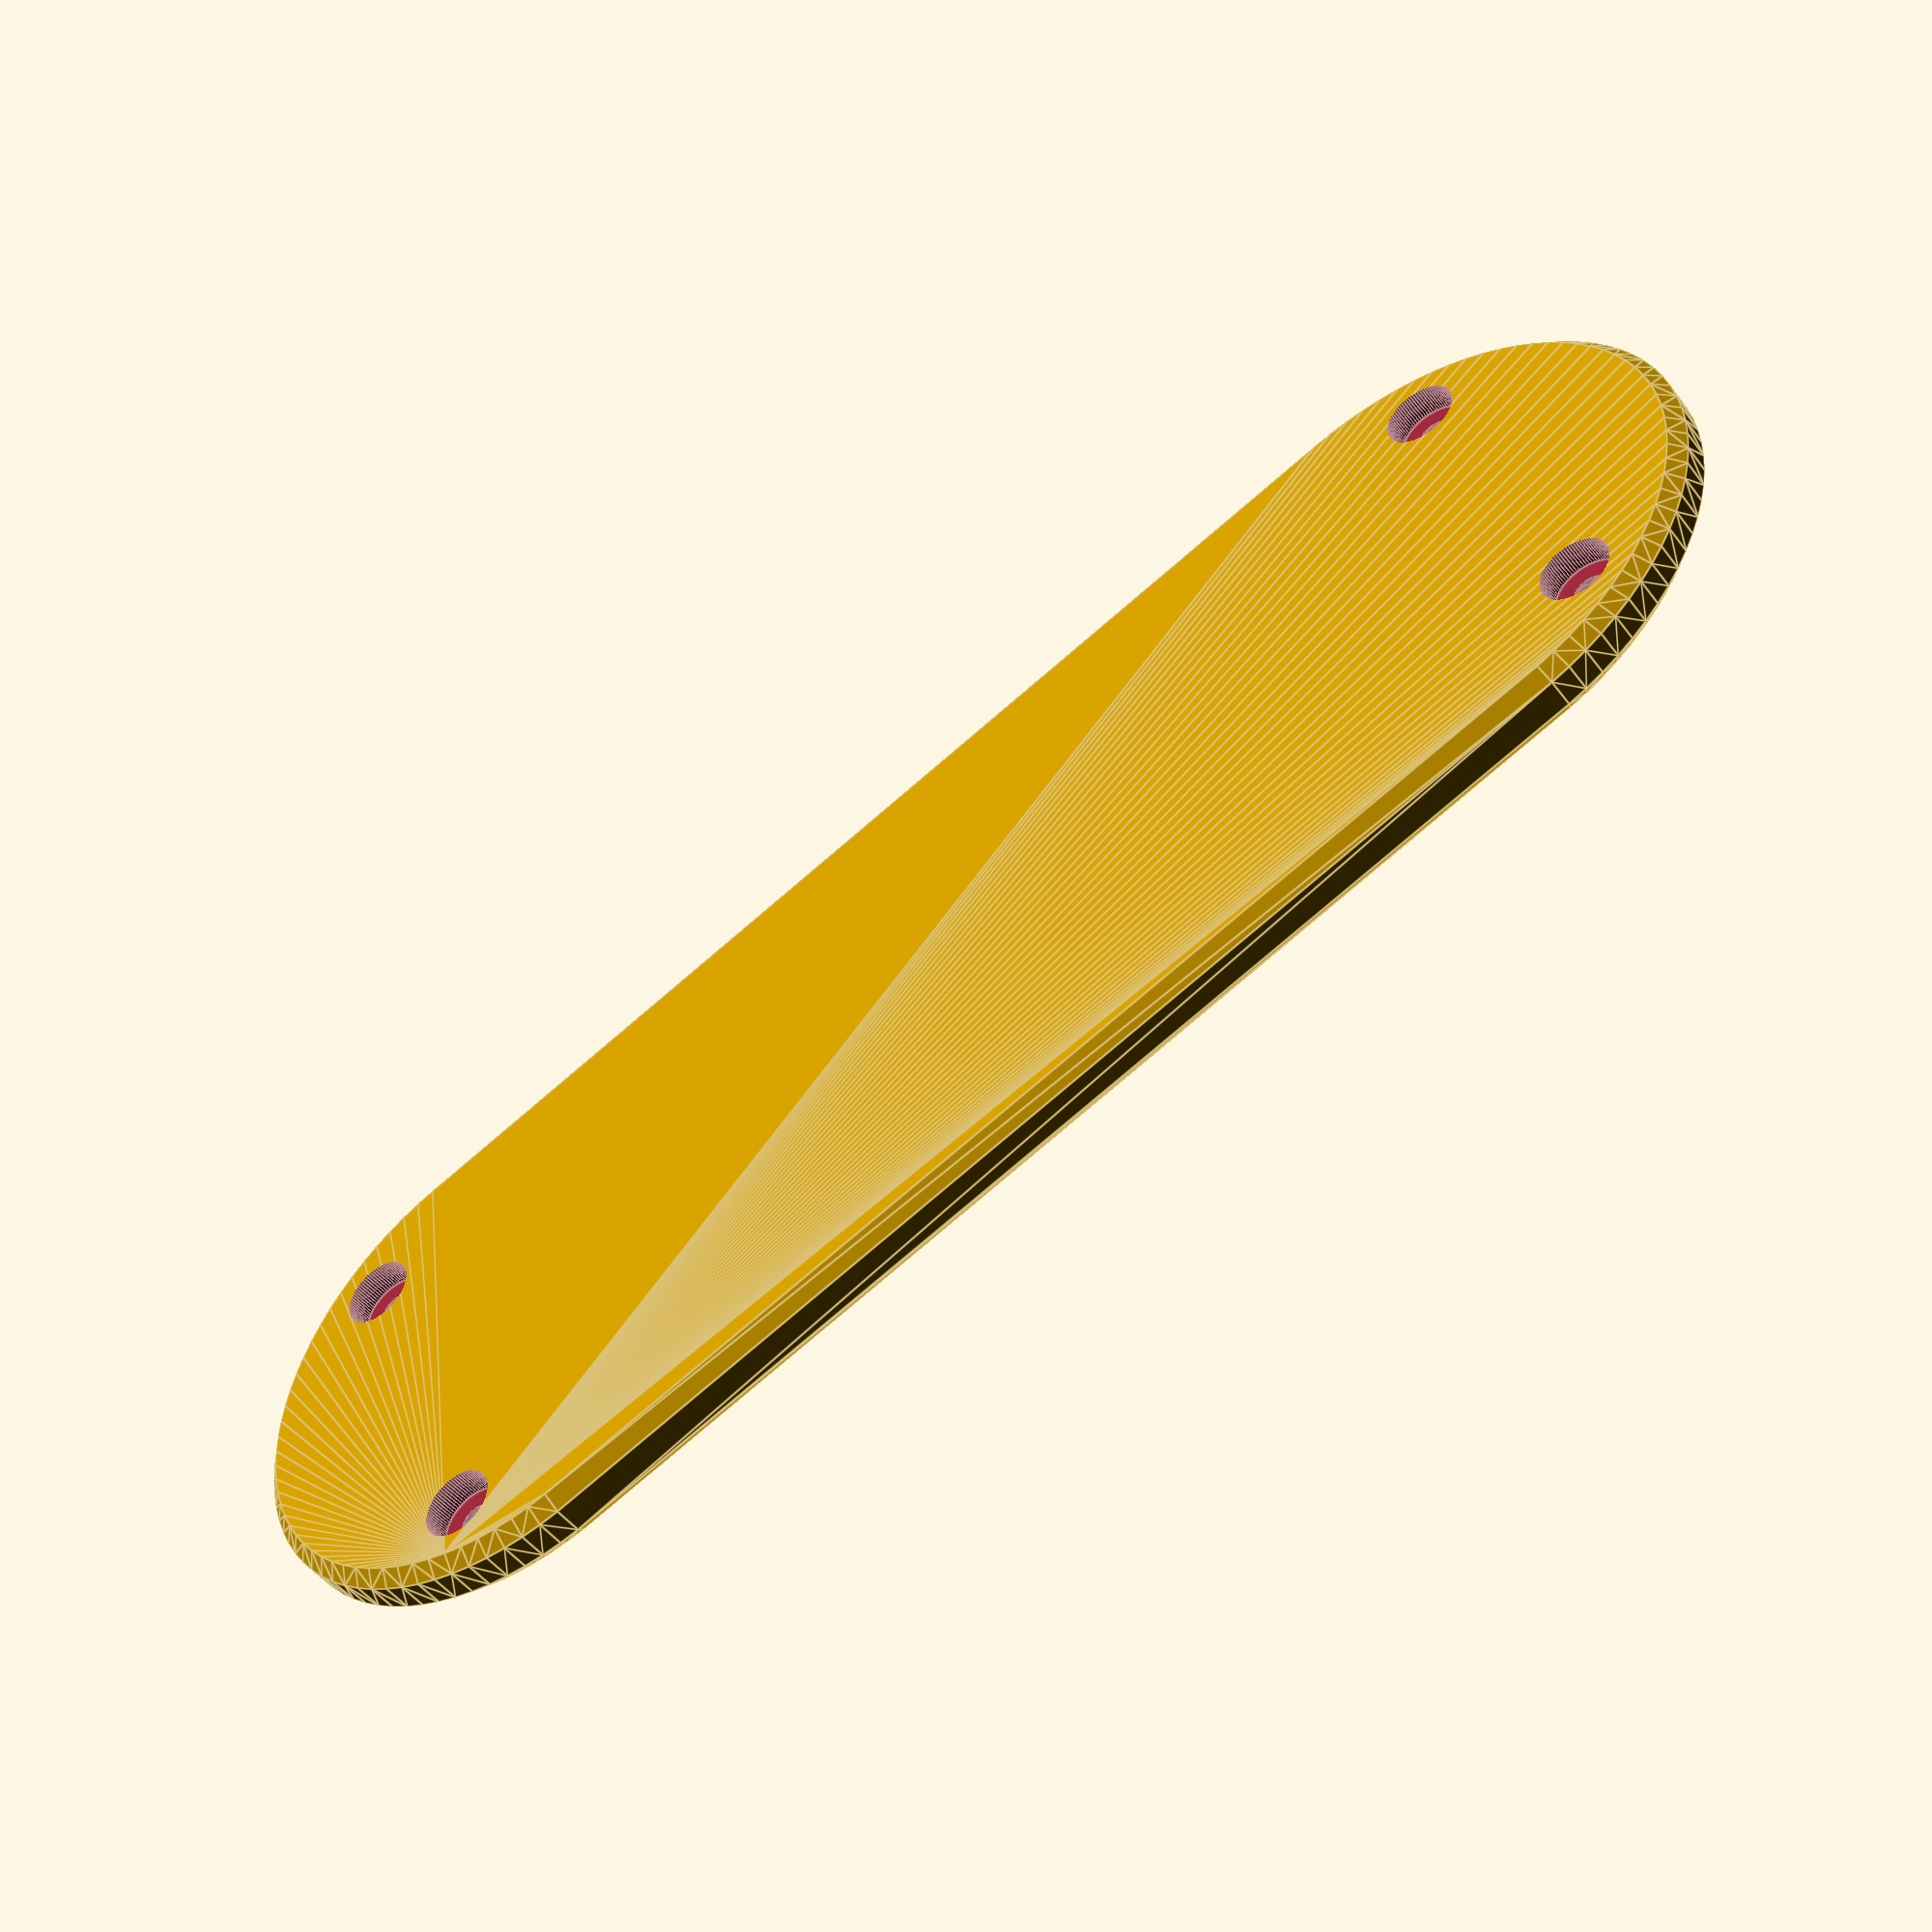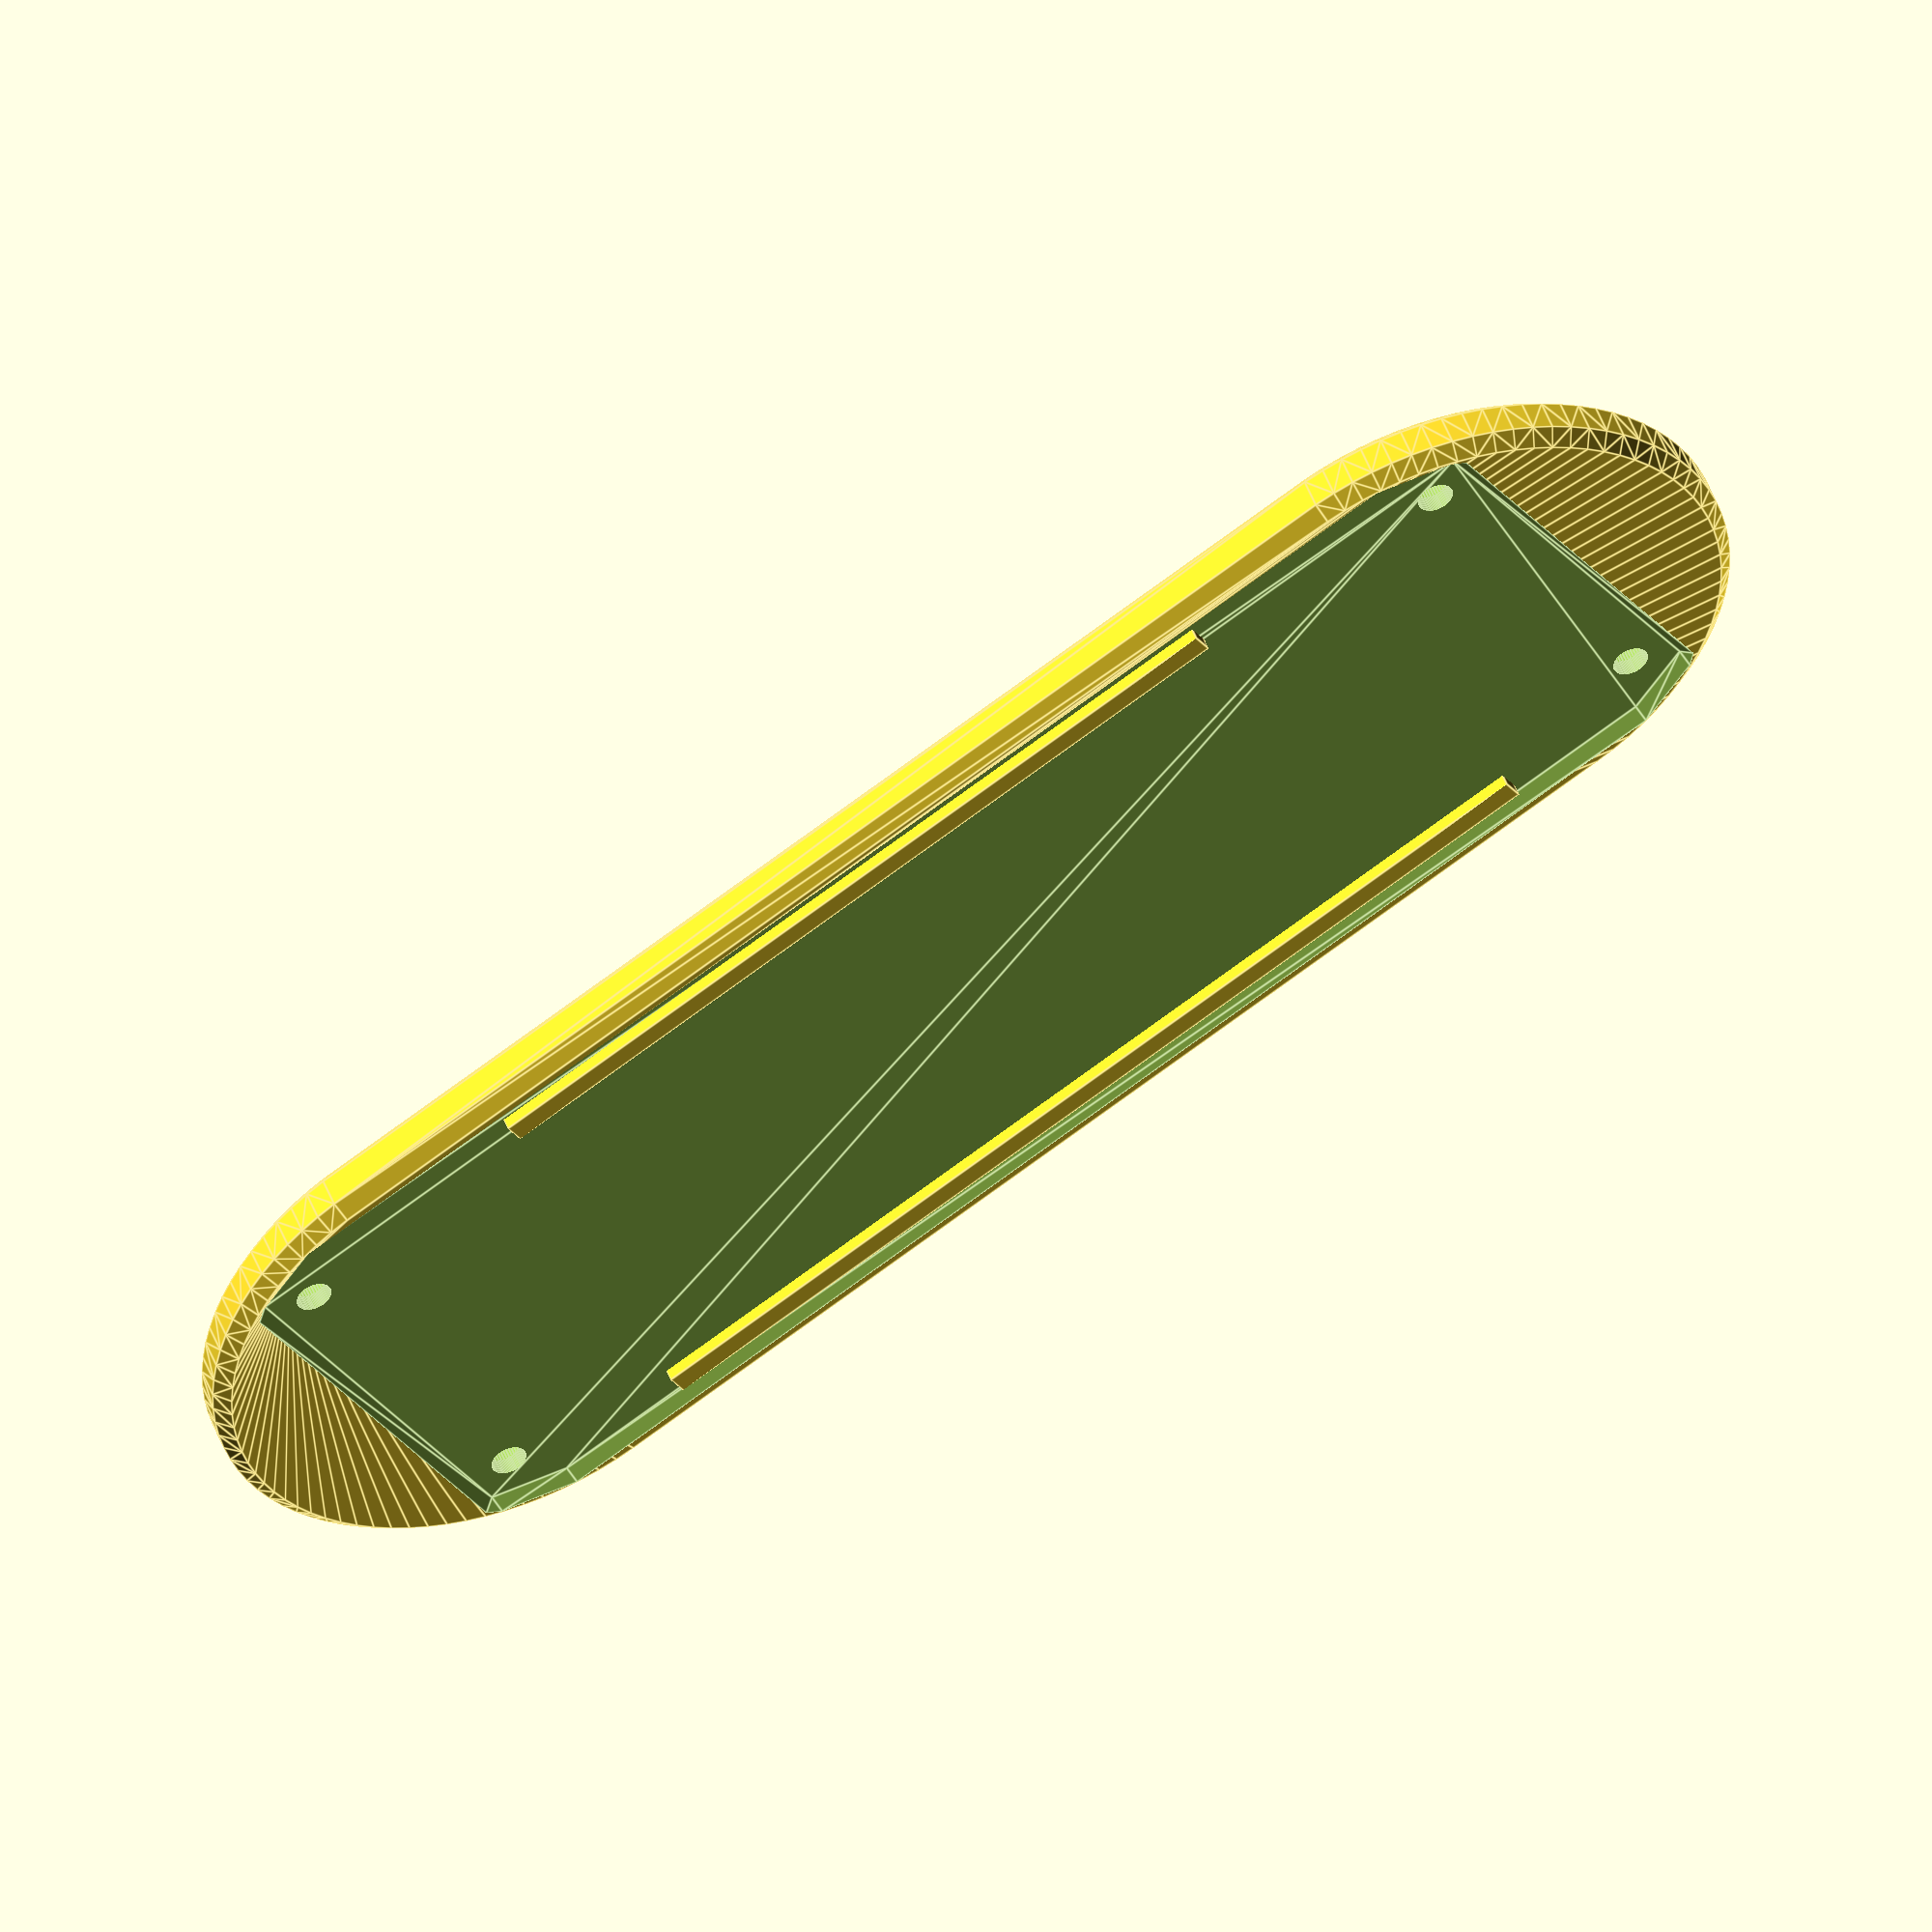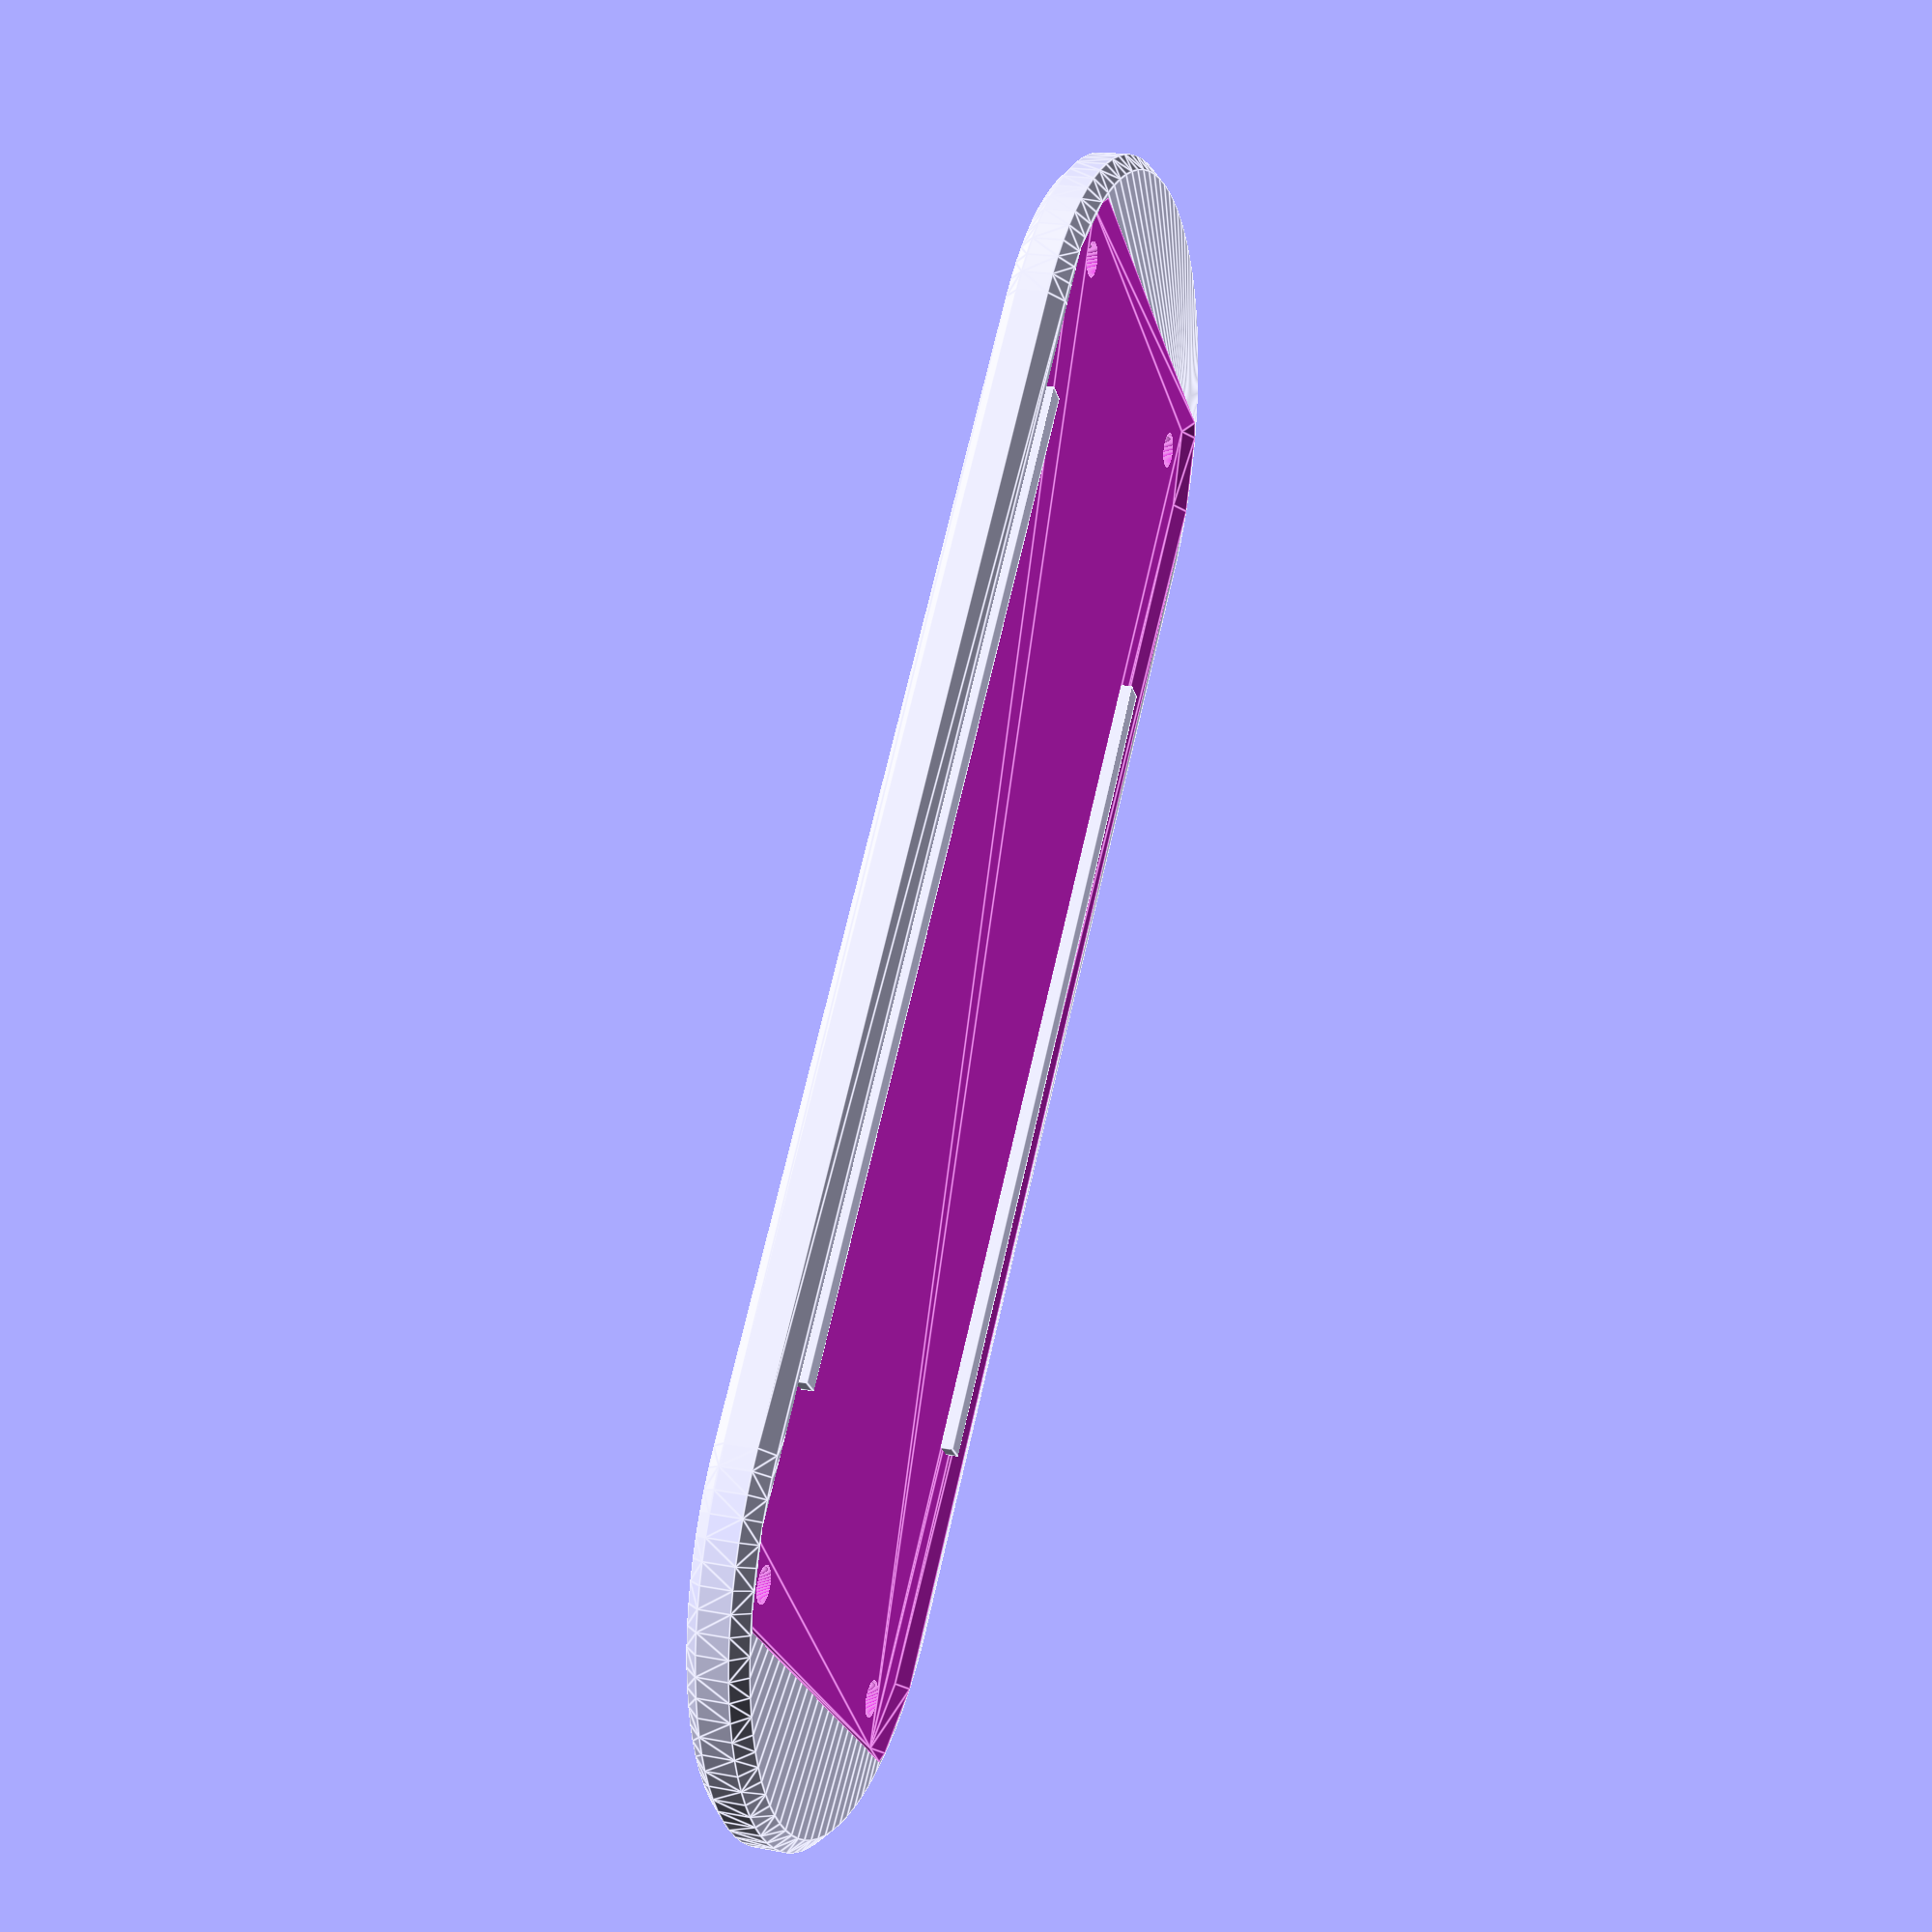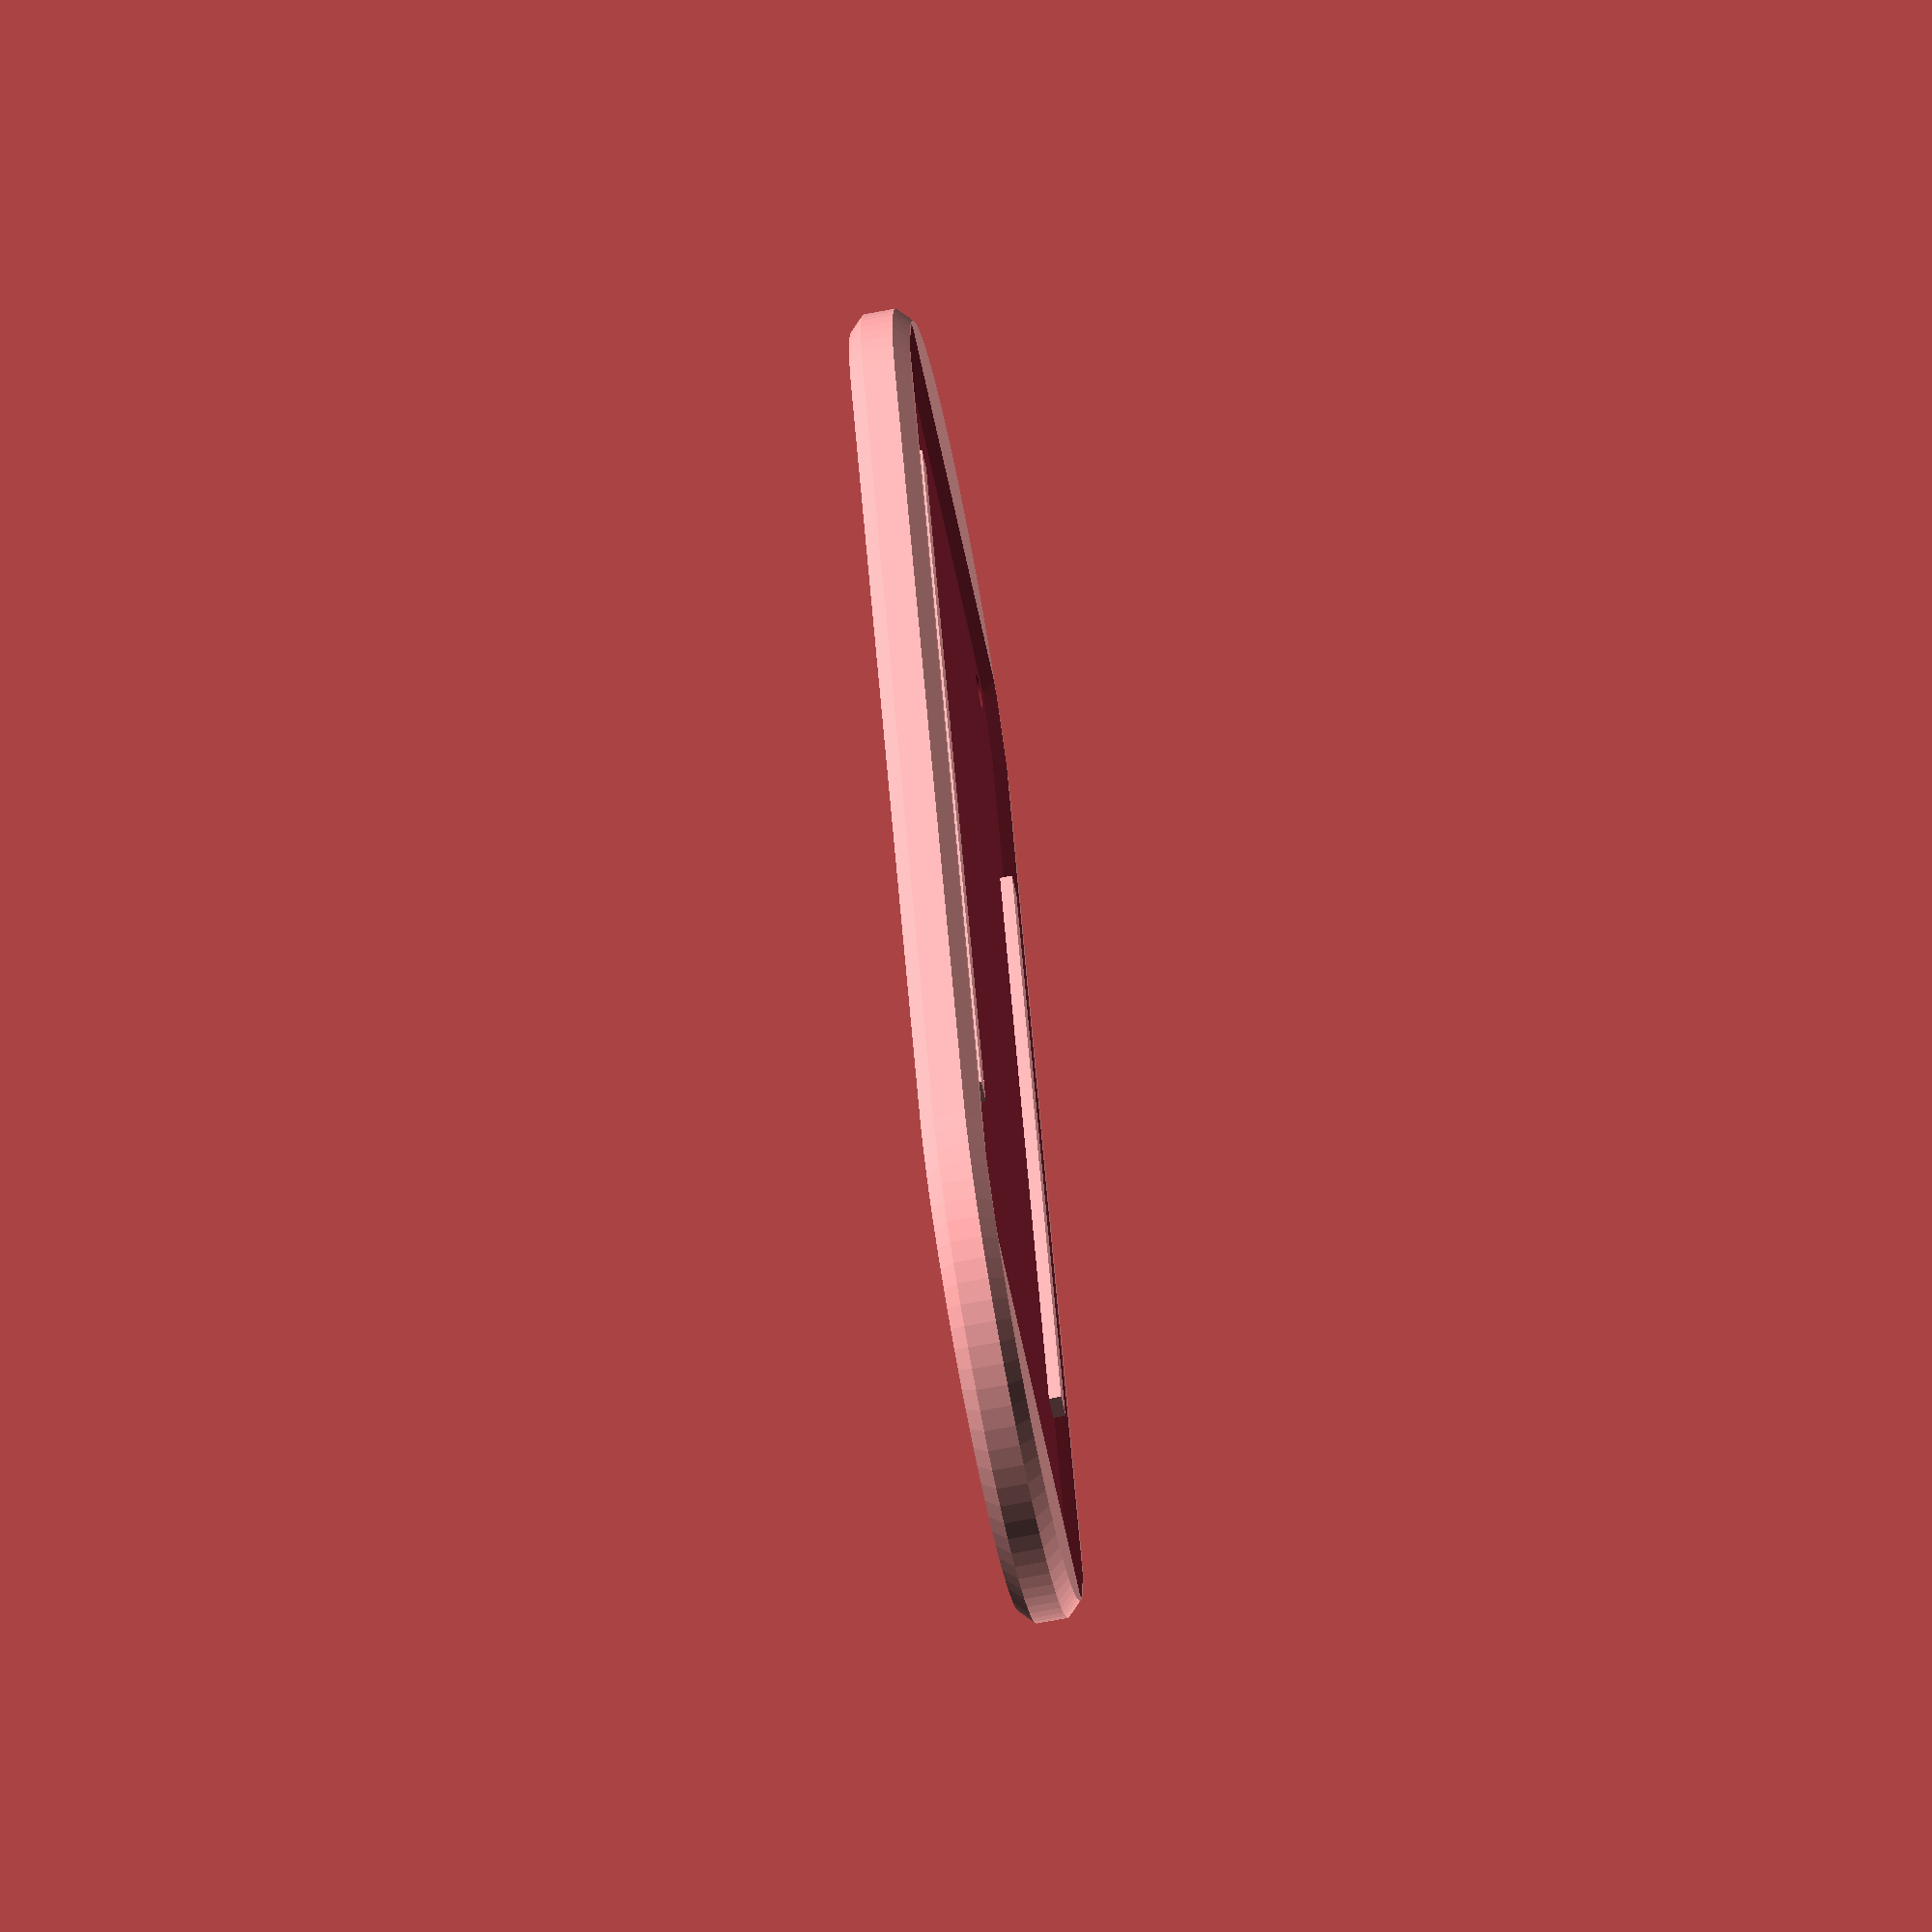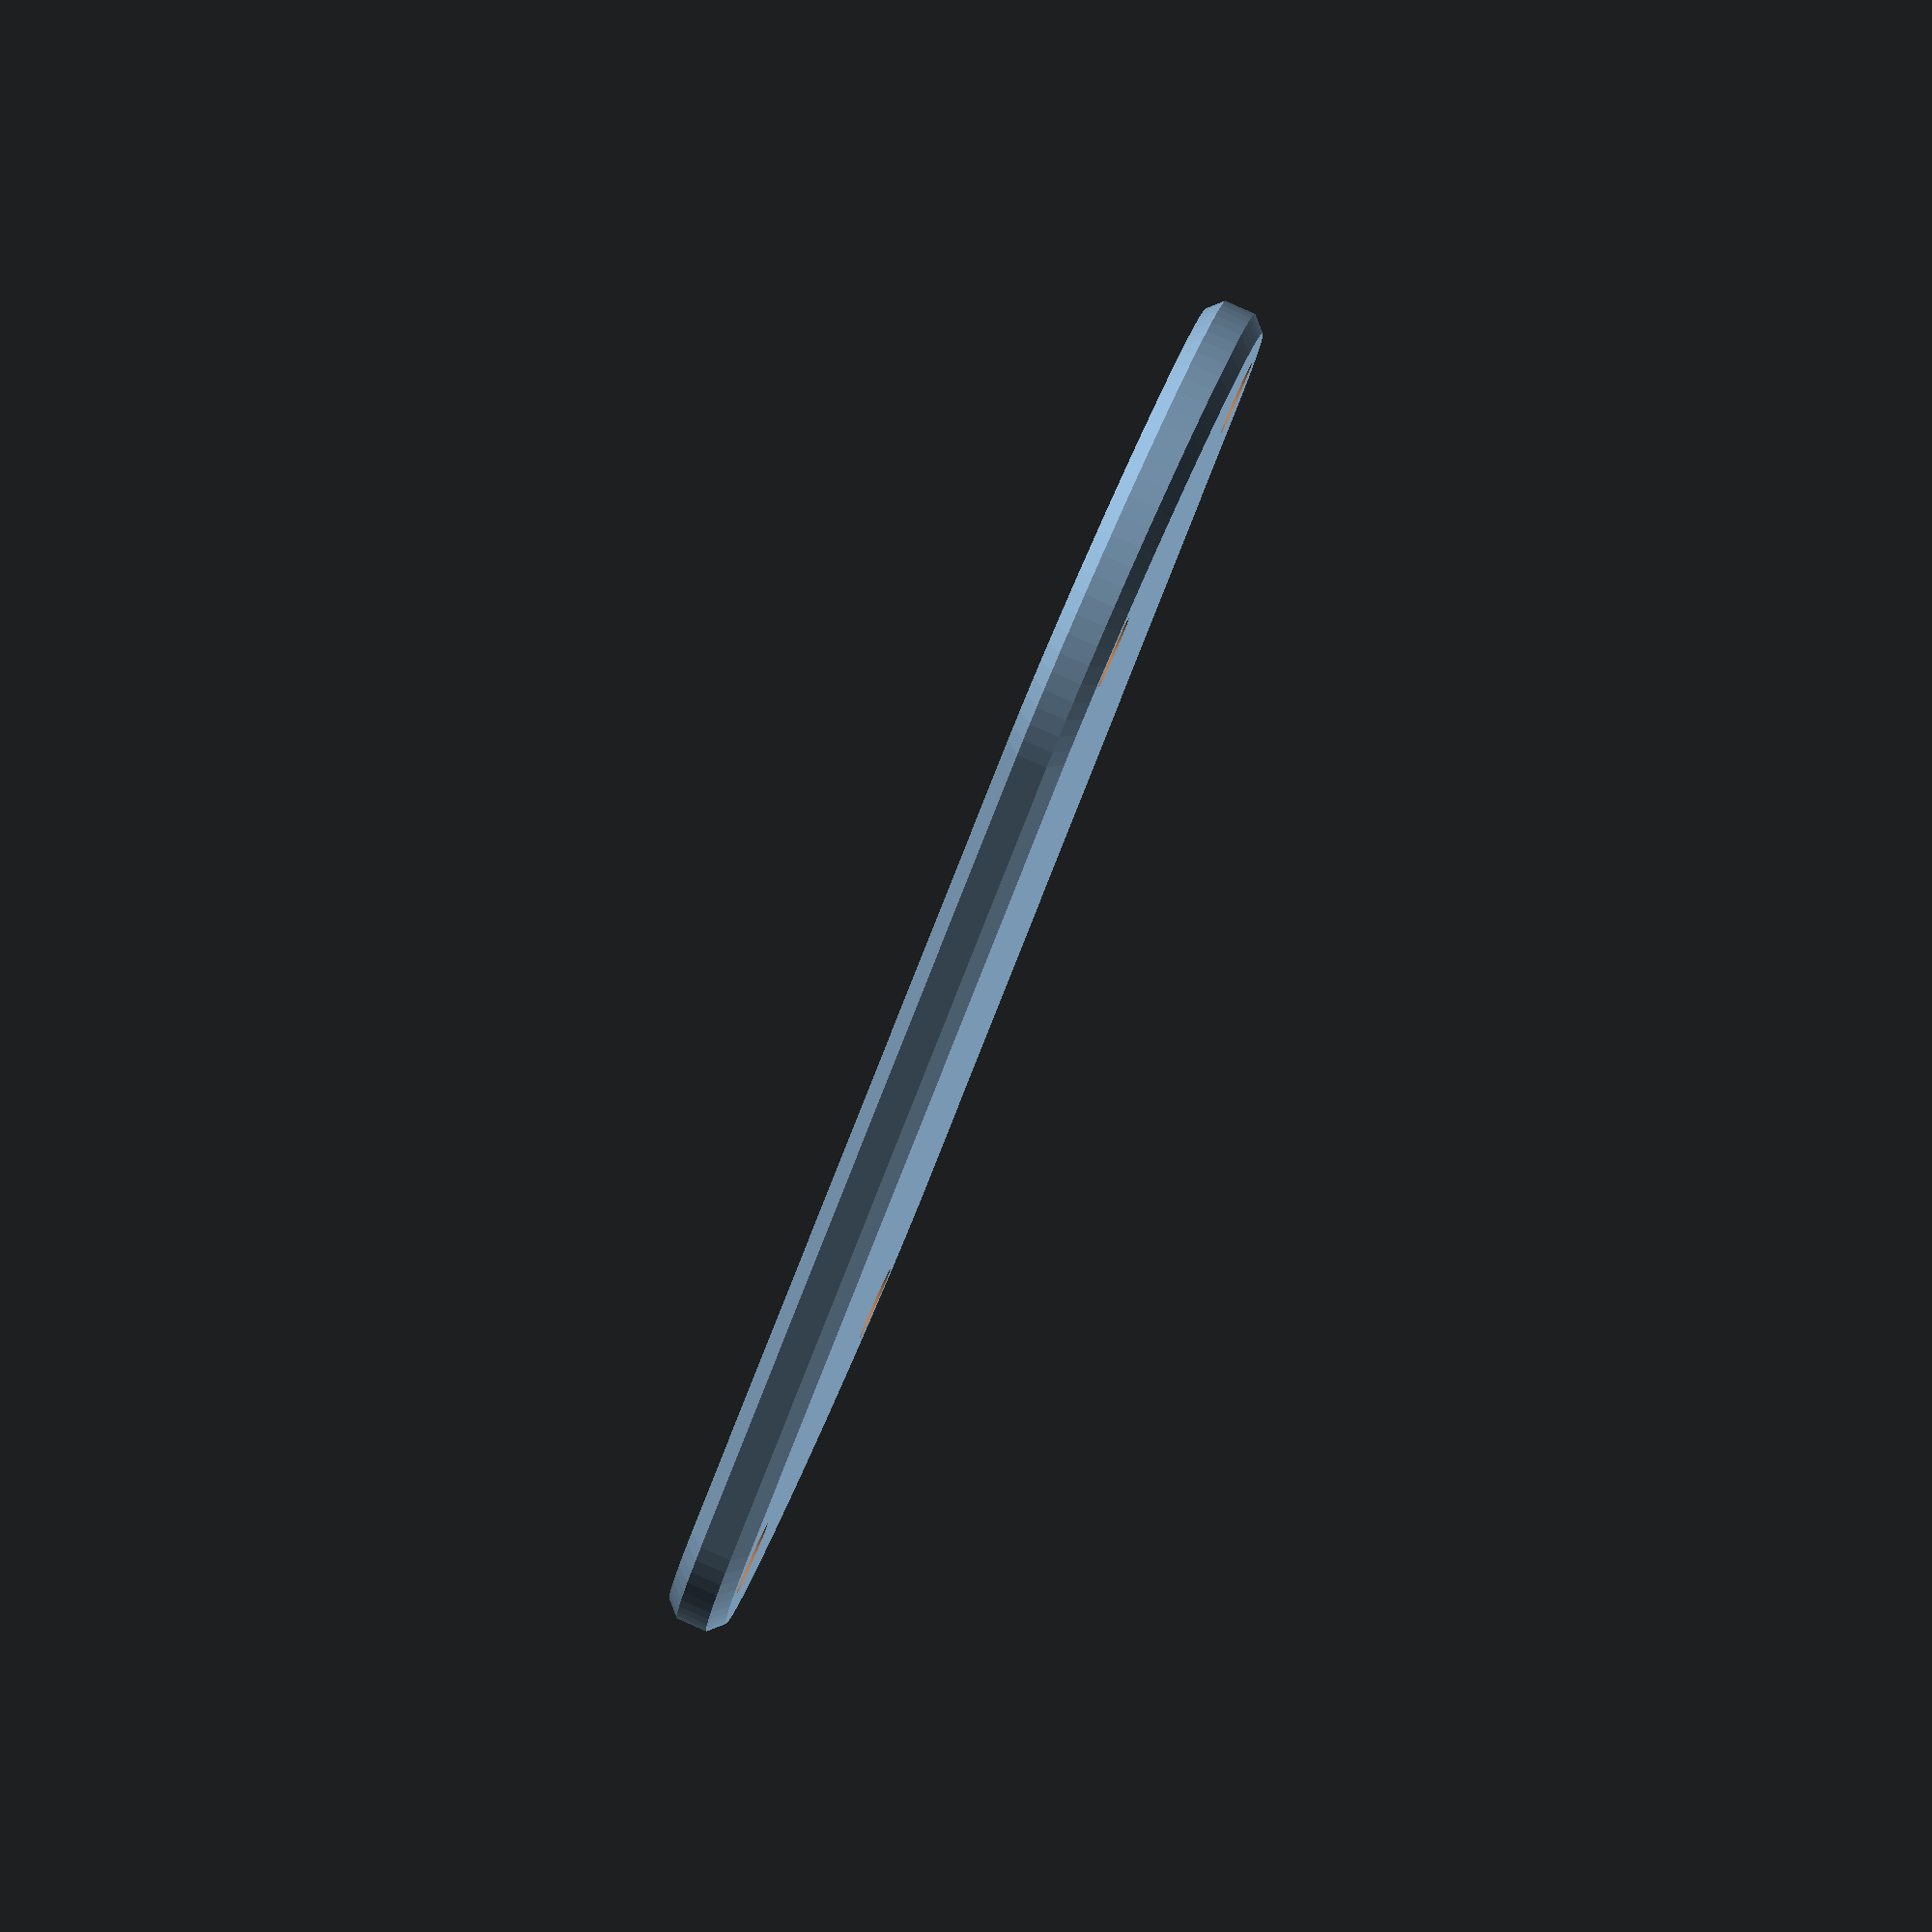
<openscad>
$fn = 85;

spacing = 4.5;
wall = .2;
outerSpacing = 2;

orangepi_l = 100;
orangepi_w = 20;
orangepi_h = 75;

netgear_l = 105;
netgear_w = 14.8;
netgear_h = 103.7;

length = netgear_l + 5;
width = orangepi_w + netgear_w + spacing + wall * 2 + outerSpacing * 2;
height = netgear_h + 6;

netgear_z = height - netgear_h + 7;
orangepi_z = height - orangepi_h;

coreWidth = width - wall * 2;
offset = (orangepi_w - netgear_w) / 2;


innerBoltRadius = 1.43;
outerBoltRadius = 1.5;

topBoltPatternX = width-12;
topBoltPatternY = length+4;

bottomBoltPatternX = topBoltPatternX;
bottomBoltPatternY = topBoltPatternY;


interface = 5;

clearance = 0.2;
c = clearance;
c2 = c*2;

chamfer = 1;

color("#449966")
union(){
	//orangepi(1);
	//netgear(1);
	}
//top();
//core();
bottom();

module orangepi(o=0){
	translate([-spacing / 2 - orangepi_w + offset,-orangepi_l/2+3.5,orangepi_z])
	union(){
		translate([0,-c,3])
			cube([orangepi_w+c,orangepi_l+c2,orangepi_h+c-3]);
		
		translate([orangepi_w-4,-c,0])
			cube([2,orangepi_l+c2,orangepi_h+c]);
		}
	if(o>0)
		translate([-spacing / 2 - orangepi_w + offset,-(orangepi_l-interface*2)/2+3.5,-c])
			cube([orangepi_w+c+spacing/2+2.5-2,orangepi_l-interface*2,height+c2]);
	}
	
module netgear(o=0){
	translate([spacing / 2 + offset, -netgear_l/2-3.2,netgear_z])
	union(){
		translate([0,-c,-c])
			cube([netgear_w+c,netgear_l+c2,netgear_h+c2]);
		}
	if(o>0)
		translate([+offset+2-c2-1,-(netgear_l-interface*2)/2-3.5,-c])
			cube([netgear_w+c+spacing/2-1+c2,netgear_l-interface*2,height+c2]);
	}
	
module top (){
	
	radius = width/2 + outerSpacing;
	thickness = 5;
	t = thickness;
	overage = -6;
	distance = length/2 + overage;
	
	union(){
		translate([0,0,height])
		difference(){
			union(){
				hull(){
					translate([0,distance,0])
						chamferedCylinder(radius,t,1.2);
					translate([0,-distance,0])
						chamferedCylinder(radius,t,1.2);
					}
				}
			union(){
			
				bore4(topBoltPatternX,topBoltPatternY,outerBoltRadius,12);
				translate([0,0,thickness+.5])
				bore4(topBoltPatternX,topBoltPatternY,3.1,thickness);
						
				translate([-20+c,-97/2+3.5,-c])
					cube([16.2,97,orangepi_h+c-3]);
						
				translate([3,-38-3.2,-c])
					cube([7,80,netgear_h+c2]);
				translate([4,-26-3.2,-c])
					cube([15,50,netgear_h+c2]);
					
				/*
				translate([-8.5,-length/2,0])
					bore(0,-radius+11,7.5);
				translate([-8.5,length/2,0])
					bore(0,radius-11,7.5);
				translate([8.5,-length/2,0])
					bore(0,-radius+11,7.5);
				translate([8.5,length/2,0])
					bore(0,radius-11,7.5);
				*/
				
				//translate([0,-length/2-15,0])
				//	bore(0,0,7.5);
				//translate([0,length/2+15,0])
				//	bore(0,0,7.5);
			
				union(){
					translate([0,0,-t+1.5])
					scale([1.006,1.006,1.006])
						hull(){
							translate([-width/2,-length/2,0])
								chamferedCube([width,length,t],chamfer);
							translate([(-width+5)/2,-6-length/2,0])
								chamferedCube([width-5,length+12,t],chamfer);
							}
					}
						
				}
			}
		}
		
	}
	
module core (){
	union(){
		difference(){
			union(){
				hull(){
					translate([-width/2,-length/2,0])
						chamferedCube([width,length,height],chamfer);
					translate([(-width+5)/2,-6-length/2,0])
						chamferedCube([width-5,length+12,height],chamfer);
					}
				/*
				hull(){
					rotate([90,0,0])
						bore(width/2,50,outerSpacing,48);
					rotate([90,0,0])
						bore(width/2,50,outerSpacing-1,50);
					}
					*/
				}
			union(){
				orangepi(1);
				translate([0,2,0])
				netgear(1);
				
				//top/bottom screw holes
				bore4(bottomBoltPatternX,bottomBoltPatternY,innerBoltRadius,10);
				translate([0,0,height])
					bore4(topBoltPatternX,topBoltPatternY,innerBoltRadius,10);
				
				//antenna mounts
				//translate([-11.5,0,29.5])
				//antenna();
					
				//second antenna
				//translate([-3,0,10.9])
				//antenna();
				
				//front fan mount
				frontFan();
				
				//side fan mount
				translate([-1.5,0,0])
				sideFan();
				translate([-1.5,0,0])
				rotate([0,0,180])
				sideFan(180);
					
				//side cutouts
				cutout();
				rotate([0,0,180])
				cutout();
				
				//various cutouts
				translate([4.7,-52,-1])
					hull(){
						cube([14,104,10]);
						translate([0,16,0])
							cube([14,72,14]);
						}
				translate([-spacing / 2 - orangepi_w + offset,-52,2])
					hull(){
						cube([22,104,24]);
						translate([0,20,0])
							cube([22,64,40]);
						}
				}
			}
		}
	}
	
module antenna(){
	offset = length/2 - 15.5;
	rotate([90,0,0])
	union(){
		bore(0,0,3.3);
		hull(){
			translate([0,0,-offset])
				bore(0,0,6,12);
			translate([0,0,-offset+13])
				bore(0,0,6,12);
			}
		hull(){
			translate([0,0,-offset-18])
				bore(0,0,7.5,20);
			translate([0,0,-offset-30])
				bore(0,0,7.5,20);
			}
		hull(){
			translate([0,0,+offset])
				bore(0,0,6,12);
			translate([0,0,+offset-13])
				bore(0,0,6,12);
			}
		hull(){
			translate([0,0,+offset+18])
				bore(0,0,7.5,20);
			translate([0,0,+offset+30])
				bore(0,0,7.5,20);
			}
		}
	}
	
module frontFan(){
	r=1.4;
	s=8;
	h=2;
	translate([15,0,22])
	rotate([90,0,90])
	union(){
		translate([0,0,21])
			for(i = [0 : 4]){
				translate([0,-12 + h * i,0])
					bore4(84 - s * i,h*2,r,500);
				translate([0,80 - h * i,0])
					bore4(84 - s * i,h*2,r,500);
				}
		}
	}

module sideFan(a=0){
	
	translate([0,-length/2+11,60])
	rotate([90,270+a,0])
	union(){
		hull(){
			bore(0,0,14.5,19.9);
			bore(0,0,17.1,1);
			}
		bore(0,0,14.5,45);
		bore4(24.5,24.2,1.44,50);
		bore(-5,14,2.5,50);
		}
		
	}
	
module cutout(){
	opening = 18.5;
	radius = 18;
	spacing = 3;
	translate([0,-length/2-14,height-spacing-radius])
	rotate([90,0,0])
	union(){
		translate([0,0,-4])
		hull(){
			bore(0,0,radius,opening);
			translate([0,-height+spacing*2+radius*2,0])
				bore(0,0,radius,opening);
			}
		}
	}
	
module bottom (){
	
	radius = width/2 + outerSpacing;
	thickness = 5;
	t = thickness;
	overage = -6;
	distance = length/2 + overage;
	
	union(){
		translate([0,0,-t])
		difference(){
			union(){
				hull(){
					translate([0,distance,0])
						chamferedCylinder(radius,t,1.2);
					translate([0,-distance,0])
						chamferedCylinder(radius,t,1.2);
					//translate([24,length/7,0])
					//	chamferedCylinder(radius-8,t,1.2);
					//translate([24,-length/7,0])
					//	chamferedCylinder(radius-8,t,1.2);
					}
				}
			union(){
				bore4(bottomBoltPatternX,bottomBoltPatternY,outerBoltRadius,12);
				bore4(bottomBoltPatternX,bottomBoltPatternY,3.1,thickness);
				
				union(){
					translate([0,0,t-1])
					scale([1.006,1.006,1.006])
						hull(){
							translate([-width/2,-length/2,0])
								chamferedCube([width,length,height],chamfer);
							translate([(-width+5)/2,-6-length/2,0])
								chamferedCube([width-5,length+12,height],chamfer);
							}
					}
				
				}
			}
		translate([width/2-wall*2-outerSpacing-c,0,-1])
			cube([outerSpacing,85,2], center=true);
		translate([-width/2+wall*2+outerSpacing+c,0,-1])
			cube([outerSpacing,70,2], center=true);
		//cube([width-wall*2-outerSpacing*2-c2,20,2], center=true);
		}
				
	}
	
module bore(x,y,r,z=500){
  translate([x,y,-z/2])
    cylinder(h=z, r=r);
  }

module bore4(x, y, r, z=500){
  translate([-x/2, -y/2, 0])
  union(){
    bore(0, 0, r, z);
    bore(x, 0, r, z);
    bore(0, y, r, z);
    bore(x, y, r, z);
    }
  }
	
module roundedChannel(l,w,h,o=0){
	hull(){
		translate([0,-(l-w)/2,0])
			cylinder(d=w+o, h);
		translate([0,(l-w)/2,0])
			cylinder(d=w+o, h);
		}
	}
		
module chamferedCube(xyz, chamfer){
  c2 = chamfer * 2;
  a = [xyz[0] - c2, xyz[1] - c2, xyz[2]];
  b = [xyz[0] - c2, xyz[1], xyz[2] - c2];
  c = [xyz[0], xyz[1] - c2, xyz[2] - c2];
  hull(){
    translate([chamfer,chamfer,0])
      cube(a);
    translate([chamfer,0,chamfer])
      cube(b);
    translate([0,chamfer,chamfer])
      cube(c);
    }
  }
	
module chamferedCylinder(radius, height, chamfer){
	c2 = chamfer * 2;
  r2 = radius - chamfer;
	h2 = height - c2;
  hull(){
		cylinder(r=r2, height);
    translate([0,0,chamfer])
			cylinder(r=radius, h2);
    }
  }
	
</openscad>
<views>
elev=47.9 azim=291.3 roll=215.0 proj=p view=edges
elev=130.9 azim=238.0 roll=200.1 proj=o view=edges
elev=339.2 azim=223.5 roll=288.8 proj=p view=edges
elev=70.2 azim=162.4 roll=280.8 proj=o view=solid
elev=94.9 azim=320.7 roll=66.1 proj=o view=wireframe
</views>
